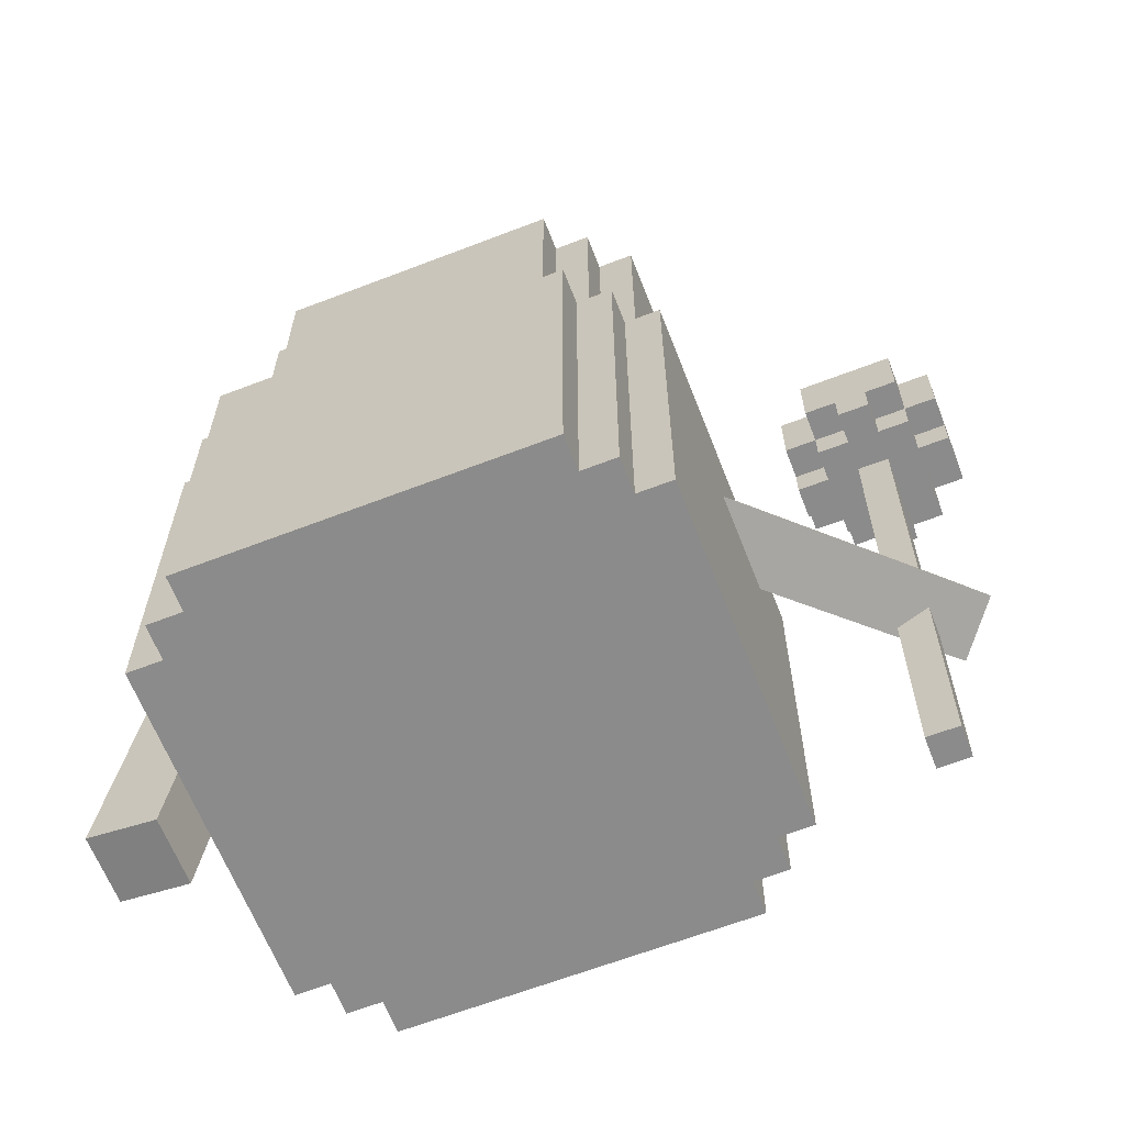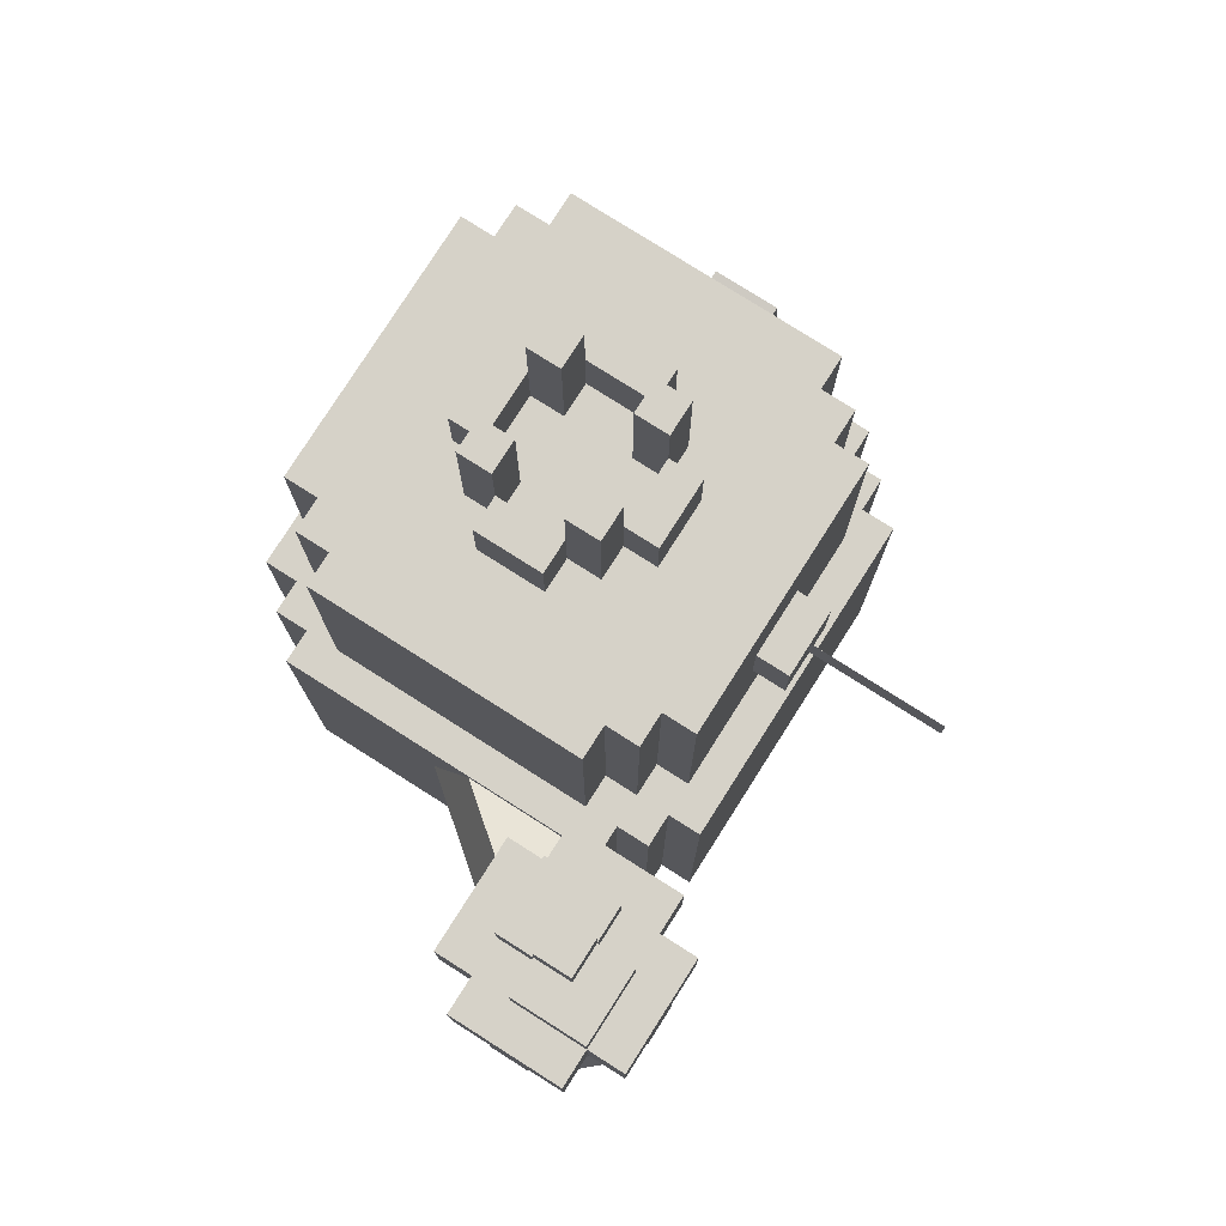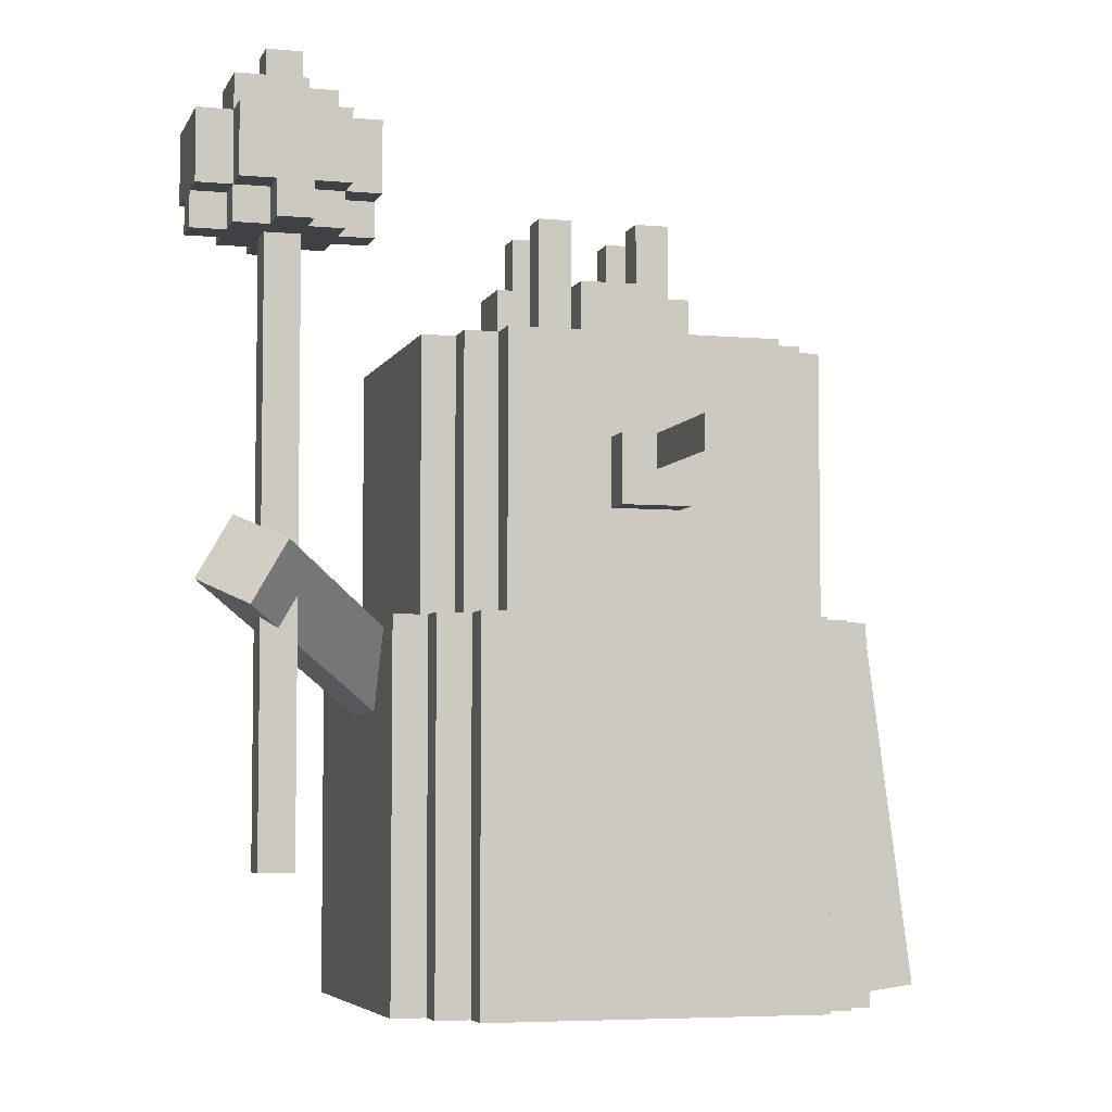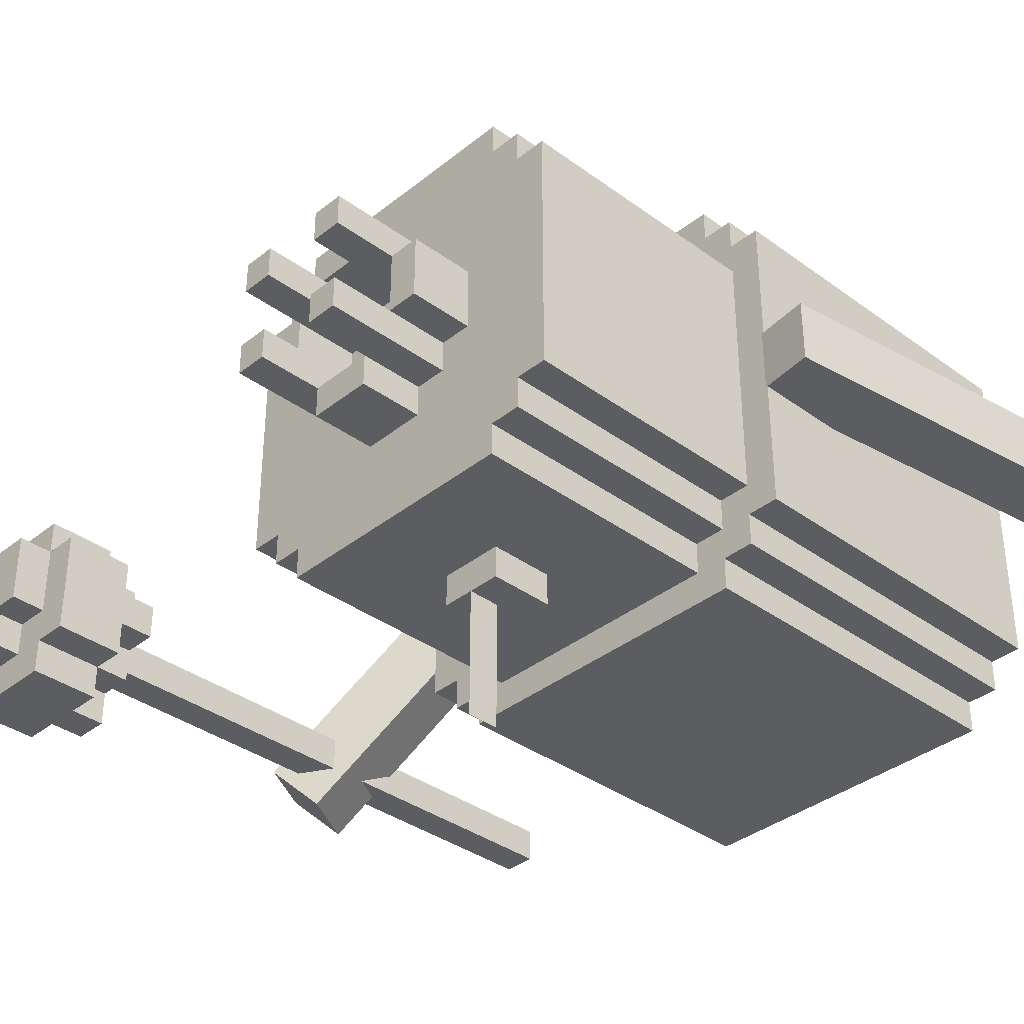
<metadata>
{"format":"obj","ext":"obj","renderer":"f3d","projection":"perspective","resolution":1024,"background":"white","views":[{"elev":-63.8,"azim":21.3,"up":"+Y"},{"elev":78.0,"azim":122.4,"up":"+Y"},{"elev":-5.3,"azim":164.1,"up":"+Y"},{"elev":-36.1,"azim":-133.8,"up":"+Z"}]}
</metadata>
<code>
o cube
v 0.375 0.8125 0.375
v 0.375 0.8125 -0.375
v 0.375 0.125 0.375
v 0.375 0.125 -0.375
v -0.375 0.8125 -0.375
v -0.375 0.8125 0.375
v -0.375 0.125 -0.375
v -0.375 0.125 0.375
f 1 3 2
f 3 4 2
f 5 7 6
f 7 8 6
f 5 6 2
f 6 1 2
f 8 7 3
f 7 4 3
f 6 8 1
f 8 3 1
f 2 4 5
f 4 7 5
o cube
v -0.375 0.8125 0.3125
v -0.375 0.8125 -0.3125
v -0.375 0.125 0.3125
v -0.375 0.125 -0.3125
v -0.4375 0.8125 -0.3125
v -0.4375 0.8125 0.3125
v -0.4375 0.125 -0.3125
v -0.4375 0.125 0.3125
f 9 11 10
f 11 12 10
f 13 15 14
f 15 16 14
f 13 14 10
f 14 9 10
f 16 15 11
f 15 12 11
f 14 16 9
f 16 11 9
f 10 12 13
f 12 15 13
o cube
v 0.3125 0.8125 -0.375
v 0.3125 0.8125 -0.4375
v 0.3125 0.125 -0.375
v 0.3125 0.125 -0.4375
v -0.3125 0.8125 -0.4375
v -0.3125 0.8125 -0.375
v -0.3125 0.125 -0.4375
v -0.3125 0.125 -0.375
f 17 19 18
f 19 20 18
f 21 23 22
f 23 24 22
f 21 22 18
f 22 17 18
f 24 23 19
f 23 20 19
f 22 24 17
f 24 19 17
f 18 20 21
f 20 23 21
o cube
v 0.4375 0.8125 0.3125
v 0.4375 0.8125 -0.3125
v 0.4375 0.125 0.3125
v 0.4375 0.125 -0.3125
v 0.375 0.8125 -0.3125
v 0.375 0.8125 0.3125
v 0.375 0.125 -0.3125
v 0.375 0.125 0.3125
f 25 27 26
f 27 28 26
f 29 31 30
f 31 32 30
f 29 30 26
f 30 25 26
f 32 31 27
f 31 28 27
f 30 32 25
f 32 27 25
f 26 28 29
f 28 31 29
o cube
v 0.3125 0.8125 0.4375
v 0.3125 0.8125 0.375
v 0.3125 0.125 0.4375
v 0.3125 0.125 0.375
v -0.3125 0.8125 0.375
v -0.3125 0.8125 0.4375
v -0.3125 0.125 0.375
v -0.3125 0.125 0.4375
f 33 35 34
f 35 36 34
f 37 39 38
f 39 40 38
f 37 38 34
f 38 33 34
f 40 39 35
f 39 36 35
f 38 40 33
f 40 35 33
f 34 36 37
f 36 39 37
o cube
v 0.3125 1.312 0.3125
v 0.3125 1.312 -0.3125
v 0.3125 0.8125 0.3125
v 0.3125 0.8125 -0.3125
v -0.3125 1.312 -0.3125
v -0.3125 1.312 0.3125
v -0.3125 0.8125 -0.3125
v -0.3125 0.8125 0.3125
f 41 43 42
f 43 44 42
f 45 47 46
f 47 48 46
f 45 46 42
f 46 41 42
f 48 47 43
f 47 44 43
f 46 48 41
f 48 43 41
f 42 44 45
f 44 47 45
o cube
v 0.375 1.312 0.25
v 0.375 1.312 -0.25
v 0.375 0.8125 0.25
v 0.375 0.8125 -0.25
v 0.3125 1.312 -0.25
v 0.3125 1.312 0.25
v 0.3125 0.8125 -0.25
v 0.3125 0.8125 0.25
f 49 51 50
f 51 52 50
f 53 55 54
f 55 56 54
f 53 54 50
f 54 49 50
f 56 55 51
f 55 52 51
f 54 56 49
f 56 51 49
f 50 52 53
f 52 55 53
o cube
v -0.3125 1.312 0.25
v -0.3125 1.312 -0.25
v -0.3125 0.8125 0.25
v -0.3125 0.8125 -0.25
v -0.375 1.312 -0.25
v -0.375 1.312 0.25
v -0.375 0.8125 -0.25
v -0.375 0.8125 0.25
f 57 59 58
f 59 60 58
f 61 63 62
f 63 64 62
f 61 62 58
f 62 57 58
f 64 63 59
f 63 60 59
f 62 64 57
f 64 59 57
f 58 60 61
f 60 63 61
o cube
v 0.25 1.312 -0.3125
v 0.25 1.312 -0.375
v 0.25 0.8125 -0.3125
v 0.25 0.8125 -0.375
v -0.25 1.312 -0.375
v -0.25 1.312 -0.3125
v -0.25 0.8125 -0.375
v -0.25 0.8125 -0.3125
f 65 67 66
f 67 68 66
f 69 71 70
f 71 72 70
f 69 70 66
f 70 65 66
f 72 71 67
f 71 68 67
f 70 72 65
f 72 67 65
f 66 68 69
f 68 71 69
o cube
v 0.25 1.312 0.375
v 0.25 1.312 0.3125
v 0.25 0.8125 0.375
v 0.25 0.8125 0.3125
v -0.25 1.312 0.3125
v -0.25 1.312 0.375
v -0.25 0.8125 0.3125
v -0.25 0.8125 0.375
f 73 75 74
f 75 76 74
f 77 79 78
f 79 80 78
f 77 78 74
f 78 73 74
f 80 79 75
f 79 76 75
f 78 80 73
f 80 75 73
f 74 76 77
f 76 79 77
o cube
v 0.0625 1.438 -0.125
v 0.0625 1.438 -0.1875
v 0.0625 1.312 -0.125
v 0.0625 1.312 -0.1875
v -0.0625 1.438 -0.1875
v -0.0625 1.438 -0.125
v -0.0625 1.312 -0.1875
v -0.0625 1.312 -0.125
f 81 83 82
f 83 84 82
f 85 87 86
f 87 88 86
f 85 86 82
f 86 81 82
f 88 87 83
f 87 84 83
f 86 88 81
f 88 83 81
f 82 84 85
f 84 87 85
o cube
v 0.0625 1.438 0.1875
v 0.0625 1.438 0.125
v 0.0625 1.312 0.1875
v 0.0625 1.312 0.125
v -0.0625 1.438 0.125
v -0.0625 1.438 0.1875
v -0.0625 1.312 0.125
v -0.0625 1.312 0.1875
f 89 91 90
f 91 92 90
f 93 95 94
f 95 96 94
f 93 94 90
f 94 89 90
f 96 95 91
f 95 92 91
f 94 96 89
f 96 91 89
f 90 92 93
f 92 95 93
o cube
v -0.125 1.438 0.0625
v -0.125 1.438 -0.0625
v -0.125 1.312 0.0625
v -0.125 1.312 -0.0625
v -0.1875 1.438 -0.0625
v -0.1875 1.438 0.0625
v -0.1875 1.312 -0.0625
v -0.1875 1.312 0.0625
f 97 99 98
f 99 100 98
f 101 103 102
f 103 104 102
f 101 102 98
f 102 97 98
f 104 103 99
f 103 100 99
f 102 104 97
f 104 99 97
f 98 100 101
f 100 103 101
o cube
v 0.1875 1.438 0.0625
v 0.1875 1.438 -0.0625
v 0.1875 1.312 0.0625
v 0.1875 1.312 -0.0625
v 0.125 1.438 -0.0625
v 0.125 1.438 0.0625
v 0.125 1.312 -0.0625
v 0.125 1.312 0.0625
f 105 107 106
f 107 108 106
f 109 111 110
f 111 112 110
f 109 110 106
f 110 105 106
f 112 111 107
f 111 108 107
f 110 112 105
f 112 107 105
f 106 108 109
f 108 111 109
o cube
v 0.125 1.562 0.125
v 0.125 1.562 0.0625
v 0.125 1.312 0.125
v 0.125 1.312 0.0625
v 0.0625 1.562 0.0625
v 0.0625 1.562 0.125
v 0.0625 1.312 0.0625
v 0.0625 1.312 0.125
f 113 115 114
f 115 116 114
f 117 119 118
f 119 120 118
f 117 118 114
f 118 113 114
f 120 119 115
f 119 116 115
f 118 120 113
f 120 115 113
f 114 116 117
f 116 119 117
o cube
v -0.0625 1.562 0.125
v -0.0625 1.562 0.0625
v -0.0625 1.312 0.125
v -0.0625 1.312 0.0625
v -0.125 1.562 0.0625
v -0.125 1.562 0.125
v -0.125 1.312 0.0625
v -0.125 1.312 0.125
f 121 123 122
f 123 124 122
f 125 127 126
f 127 128 126
f 125 126 122
f 126 121 122
f 128 127 123
f 127 124 123
f 126 128 121
f 128 123 121
f 122 124 125
f 124 127 125
o cube
v -0.0625 1.562 -0.0625
v -0.0625 1.562 -0.125
v -0.0625 1.312 -0.0625
v -0.0625 1.312 -0.125
v -0.125 1.562 -0.125
v -0.125 1.562 -0.0625
v -0.125 1.312 -0.125
v -0.125 1.312 -0.0625
f 129 131 130
f 131 132 130
f 133 135 134
f 135 136 134
f 133 134 130
f 134 129 130
f 136 135 131
f 135 132 131
f 134 136 129
f 136 131 129
f 130 132 133
f 132 135 133
o cube
v 0.125 1.562 -0.0625
v 0.125 1.562 -0.125
v 0.125 1.312 -0.0625
v 0.125 1.312 -0.125
v 0.0625 1.562 -0.125
v 0.0625 1.562 -0.0625
v 0.0625 1.312 -0.125
v 0.0625 1.312 -0.0625
f 137 139 138
f 139 140 138
f 141 143 142
f 143 144 142
f 141 142 138
f 142 137 138
f 144 143 139
f 143 140 139
f 142 144 137
f 144 139 137
f 138 140 141
f 140 143 141
o cube
v 0.0625 1.125 -0.375
v 0.0625 1.125 -0.4375
v 0.0625 1 -0.375
v 0.0625 1 -0.4375
v -0.0625 1.125 -0.4375
v -0.0625 1.125 -0.375
v -0.0625 1 -0.4375
v -0.0625 1 -0.375
f 145 147 146
f 147 148 146
f 149 151 150
f 151 152 150
f 149 150 146
f 150 145 146
f 152 151 147
f 151 148 147
f 150 152 145
f 152 147 145
f 146 148 149
f 148 151 149
o cube
v 6.25e-05 1.125 -0.4375
v 6.25e-05 1.125 -0.6875
v 6.25e-05 1.062 -0.4375
v 6.25e-05 1.062 -0.6875
v 0 1.125 -0.6875
v 0 1.125 -0.4375
v 0 1.062 -0.6875
v 0 1.062 -0.4375
f 153 155 154
f 155 156 154
f 157 159 158
f 159 160 158
f 157 158 154
f 158 153 154
f 160 159 155
f 159 156 155
f 158 160 153
f 160 155 153
f 154 156 157
f 156 159 157
o cube
v 0.6875 1.438 -0.375
v 0.6875 1.438 -0.4375
v 0.6875 0.375 -0.375
v 0.6875 0.375 -0.4375
v 0.625 1.438 -0.4375
v 0.625 1.438 -0.375
v 0.625 0.375 -0.4375
v 0.625 0.375 -0.375
f 161 163 162
f 163 164 162
f 165 167 166
f 167 168 166
f 165 166 162
f 166 161 162
f 168 167 163
f 167 164 163
f 166 168 161
f 168 163 161
f 162 164 165
f 164 167 165
o cube
v 0.75 1.5 -0.3125
v 0.75 1.5 -0.5
v 0.75 1.438 -0.3125
v 0.75 1.438 -0.5
v 0.5625 1.5 -0.5
v 0.5625 1.5 -0.3125
v 0.5625 1.438 -0.5
v 0.5625 1.438 -0.3125
f 169 171 170
f 171 172 170
f 173 175 174
f 175 176 174
f 173 174 170
f 174 169 170
f 176 175 171
f 175 172 171
f 174 176 169
f 176 171 169
f 170 172 173
f 172 175 173
o cube
v 0.6875 1.5 -0.25
v 0.6875 1.5 -0.3125
v 0.6875 1.438 -0.25
v 0.6875 1.438 -0.3125
v 0.625 1.5 -0.3125
v 0.625 1.5 -0.25
v 0.625 1.438 -0.3125
v 0.625 1.438 -0.25
f 177 179 178
f 179 180 178
f 181 183 182
f 183 184 182
f 181 182 178
f 182 177 178
f 184 183 179
f 183 180 179
f 182 184 177
f 184 179 177
f 178 180 181
f 180 183 181
o cube
v 0.8125 1.5 -0.375
v 0.8125 1.5 -0.4375
v 0.8125 1.438 -0.375
v 0.8125 1.438 -0.4375
v 0.75 1.5 -0.4375
v 0.75 1.5 -0.375
v 0.75 1.438 -0.4375
v 0.75 1.438 -0.375
f 185 187 186
f 187 188 186
f 189 191 190
f 191 192 190
f 189 190 186
f 190 185 186
f 192 191 187
f 191 188 187
f 190 192 185
f 192 187 185
f 186 188 189
f 188 191 189
o cube
v 0.8125 1.625 -0.3125
v 0.8125 1.625 -0.5
v 0.8125 1.5 -0.3125
v 0.8125 1.5 -0.5
v 0.75 1.625 -0.5
v 0.75 1.625 -0.3125
v 0.75 1.5 -0.5
v 0.75 1.5 -0.3125
f 193 195 194
f 195 196 194
f 197 199 198
f 199 200 198
f 197 198 194
f 198 193 194
f 200 199 195
f 199 196 195
f 198 200 193
f 200 195 193
f 194 196 197
f 196 199 197
o cube
v 0.5625 1.625 -0.3125
v 0.5625 1.625 -0.5
v 0.5625 1.5 -0.3125
v 0.5625 1.5 -0.5
v 0.5 1.625 -0.5
v 0.5 1.625 -0.3125
v 0.5 1.5 -0.5
v 0.5 1.5 -0.3125
f 201 203 202
f 203 204 202
f 205 207 206
f 207 208 206
f 205 206 202
f 206 201 202
f 208 207 203
f 207 204 203
f 206 208 201
f 208 203 201
f 202 204 205
f 204 207 205
o cube
v 0.5625 1.5 -0.375
v 0.5625 1.5 -0.4375
v 0.5625 1.438 -0.375
v 0.5625 1.438 -0.4375
v 0.5 1.5 -0.4375
v 0.5 1.5 -0.375
v 0.5 1.438 -0.4375
v 0.5 1.438 -0.375
f 209 211 210
f 211 212 210
f 213 215 214
f 215 216 214
f 213 214 210
f 214 209 210
f 216 215 211
f 215 212 211
f 214 216 209
f 216 211 209
f 210 212 213
f 212 215 213
o cube
v 0.6875 1.5 -0.5
v 0.6875 1.5 -0.5625
v 0.6875 1.438 -0.5
v 0.6875 1.438 -0.5625
v 0.625 1.5 -0.5625
v 0.625 1.5 -0.5
v 0.625 1.438 -0.5625
v 0.625 1.438 -0.5
f 217 219 218
f 219 220 218
f 221 223 222
f 223 224 222
f 221 222 218
f 222 217 218
f 224 223 219
f 223 220 219
f 222 224 217
f 224 219 217
f 218 220 221
f 220 223 221
o cube
v 0.75 1.625 -0.5
v 0.75 1.625 -0.5625
v 0.75 1.5 -0.5
v 0.75 1.5 -0.5625
v 0.5625 1.625 -0.5625
v 0.5625 1.625 -0.5
v 0.5625 1.5 -0.5625
v 0.5625 1.5 -0.5
f 225 227 226
f 227 228 226
f 229 231 230
f 231 232 230
f 229 230 226
f 230 225 226
f 232 231 227
f 231 228 227
f 230 232 225
f 232 227 225
f 226 228 229
f 228 231 229
o cube
v 0.75 1.625 -0.25
v 0.75 1.625 -0.3125
v 0.75 1.5 -0.25
v 0.75 1.5 -0.3125
v 0.5625 1.625 -0.3125
v 0.5625 1.625 -0.25
v 0.5625 1.5 -0.3125
v 0.5625 1.5 -0.25
f 233 235 234
f 235 236 234
f 237 239 238
f 239 240 238
f 237 238 234
f 238 233 234
f 240 239 235
f 239 236 235
f 238 240 233
f 240 235 233
f 234 236 237
f 236 239 237
o cube
v 0.75 1.625 -0.3125
v 0.75 1.625 -0.5
v 0.75 1.5 -0.3125
v 0.75 1.5 -0.5
v 0.5625 1.625 -0.5
v 0.5625 1.625 -0.3125
v 0.5625 1.5 -0.5
v 0.5625 1.5 -0.3125
f 241 243 242
f 243 244 242
f 245 247 246
f 247 248 246
f 245 246 242
f 246 241 242
f 248 247 243
f 247 244 243
f 246 248 241
f 248 243 241
f 242 244 245
f 244 247 245
o cube
v 0.6875 1.75 -0.375
v 0.6875 1.75 -0.4375
v 0.6875 1.625 -0.375
v 0.6875 1.625 -0.4375
v 0.625 1.75 -0.4375
v 0.625 1.75 -0.375
v 0.625 1.625 -0.4375
v 0.625 1.625 -0.375
f 249 251 250
f 251 252 250
f 253 255 254
f 255 256 254
f 253 254 250
f 254 249 250
f 256 255 251
f 255 252 251
f 254 256 249
f 256 251 249
f 250 252 253
f 252 255 253
o cube
v 0.75 1.688 -0.375
v 0.75 1.688 -0.5
v 0.75 1.625 -0.375
v 0.75 1.625 -0.5
v 0.6875 1.688 -0.5
v 0.6875 1.688 -0.375
v 0.6875 1.625 -0.5
v 0.6875 1.625 -0.375
f 257 259 258
f 259 260 258
f 261 263 262
f 263 264 262
f 261 262 258
f 262 257 258
f 264 263 259
f 263 260 259
f 262 264 257
f 264 259 257
f 258 260 261
f 260 263 261
o cube
v 0.625 1.688 -0.3125
v 0.625 1.688 -0.4375
v 0.625 1.625 -0.3125
v 0.625 1.625 -0.4375
v 0.5625 1.688 -0.4375
v 0.5625 1.688 -0.3125
v 0.5625 1.625 -0.4375
v 0.5625 1.625 -0.3125
f 265 267 266
f 267 268 266
f 269 271 270
f 271 272 270
f 269 270 266
f 270 265 266
f 272 271 267
f 271 268 267
f 270 272 265
f 272 267 265
f 266 268 269
f 268 271 269
o cube
v 0.6875 1.688 -0.3125
v 0.6875 1.688 -0.5
v 0.6875 1.625 -0.3125
v 0.6875 1.625 -0.5
v 0.625 1.688 -0.5
v 0.625 1.688 -0.3125
v 0.625 1.625 -0.5
v 0.625 1.625 -0.3125
f 273 275 274
f 275 276 274
f 277 279 278
f 279 280 278
f 277 278 274
f 278 273 274
f 280 279 275
f 279 276 275
f 278 280 273
f 280 275 273
f 274 276 277
f 276 279 277
o cube
v 0.3301 0.7315 0.08069
v 0.2503 0.6854 -0.003763
v 0.7324 0.9637 -0.4262
v 0.6525 0.9177 -0.5106
v 0.3128 0.5772 -0.003763
v 0.3926 0.6233 0.08069
v 0.715 0.8094 -0.5106
v 0.7949 0.8555 -0.4262
f 281 283 282
f 283 284 282
f 285 287 286
f 287 288 286
f 285 286 282
f 286 281 282
f 288 287 283
f 287 284 283
f 286 288 281
f 288 283 281
f 282 284 285
f 284 287 285
o cube
v -0.4141 0.8099 0.0625
v -0.4141 0.8099 -0.0625
v -0.5039 0.1283 0.0625
v -0.5039 0.1283 -0.0625
v -0.5381 0.8262 -0.0625
v -0.5381 0.8262 0.0625
v -0.6278 0.1446 -0.0625
v -0.6278 0.1446 0.0625
f 289 291 290
f 291 292 290
f 293 295 294
f 295 296 294
f 293 294 290
f 294 289 290
f 296 295 291
f 295 292 291
f 294 296 289
f 296 291 289
f 290 292 293
f 292 295 293

</code>
